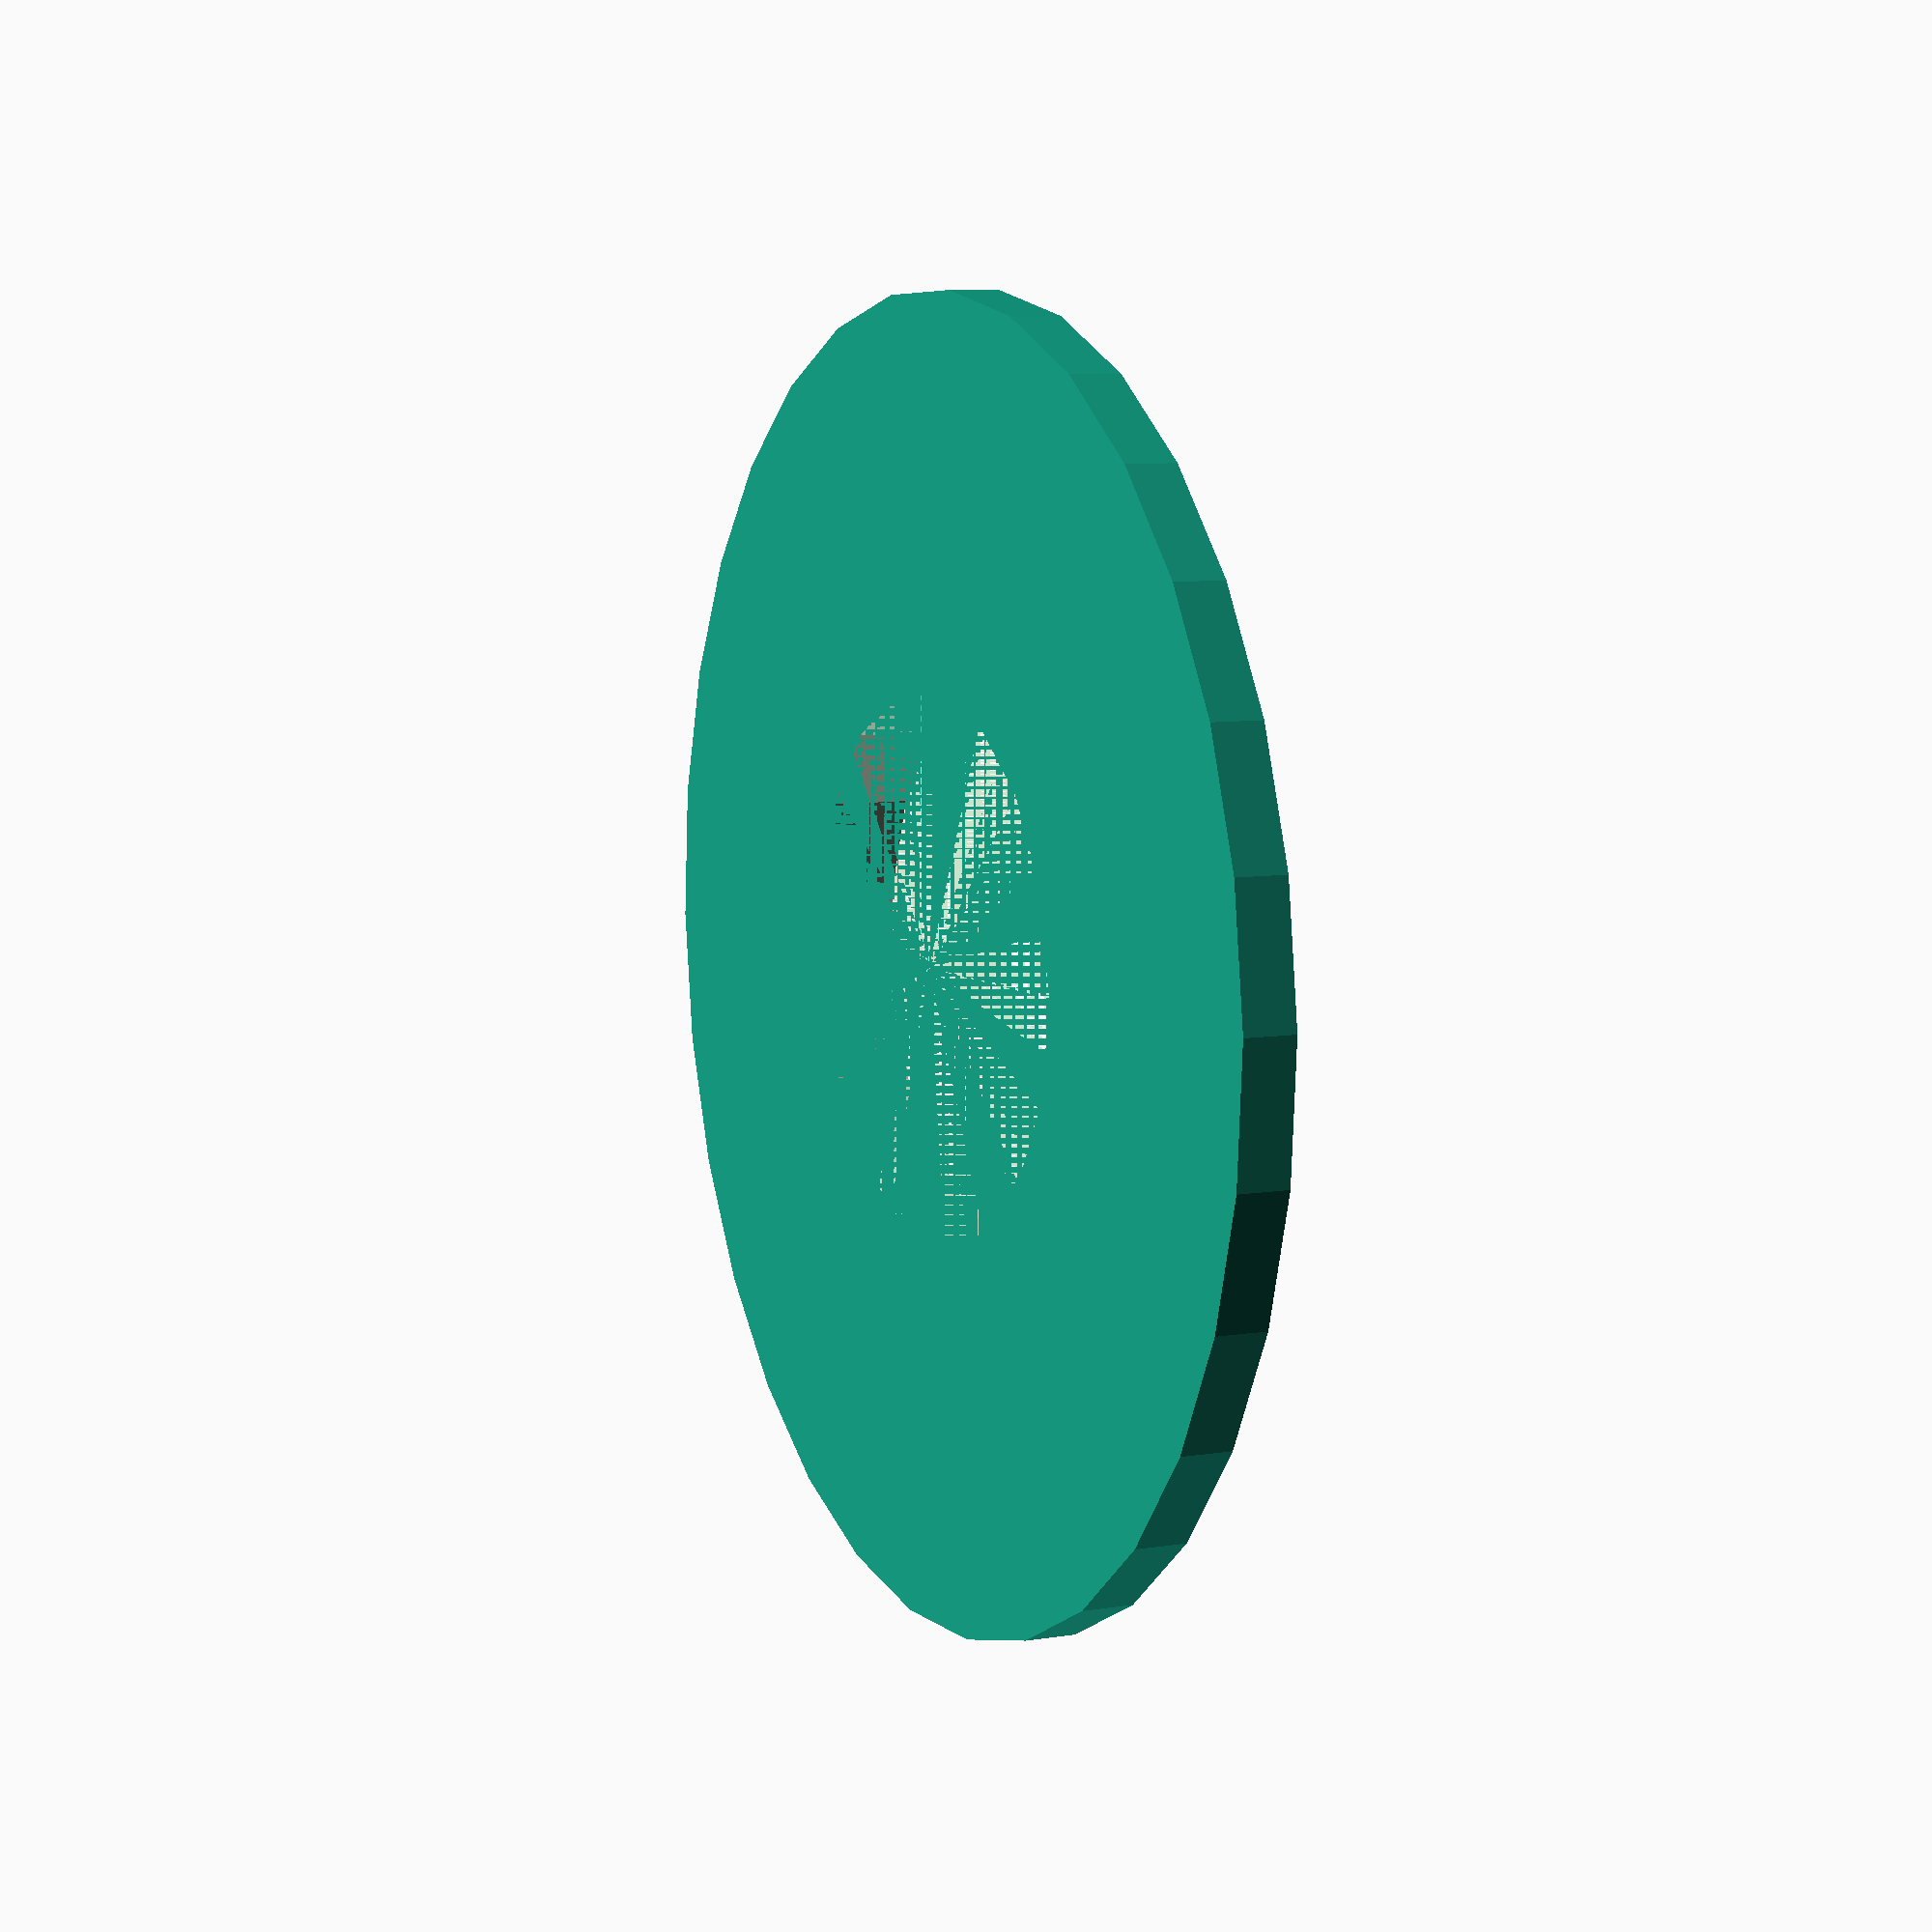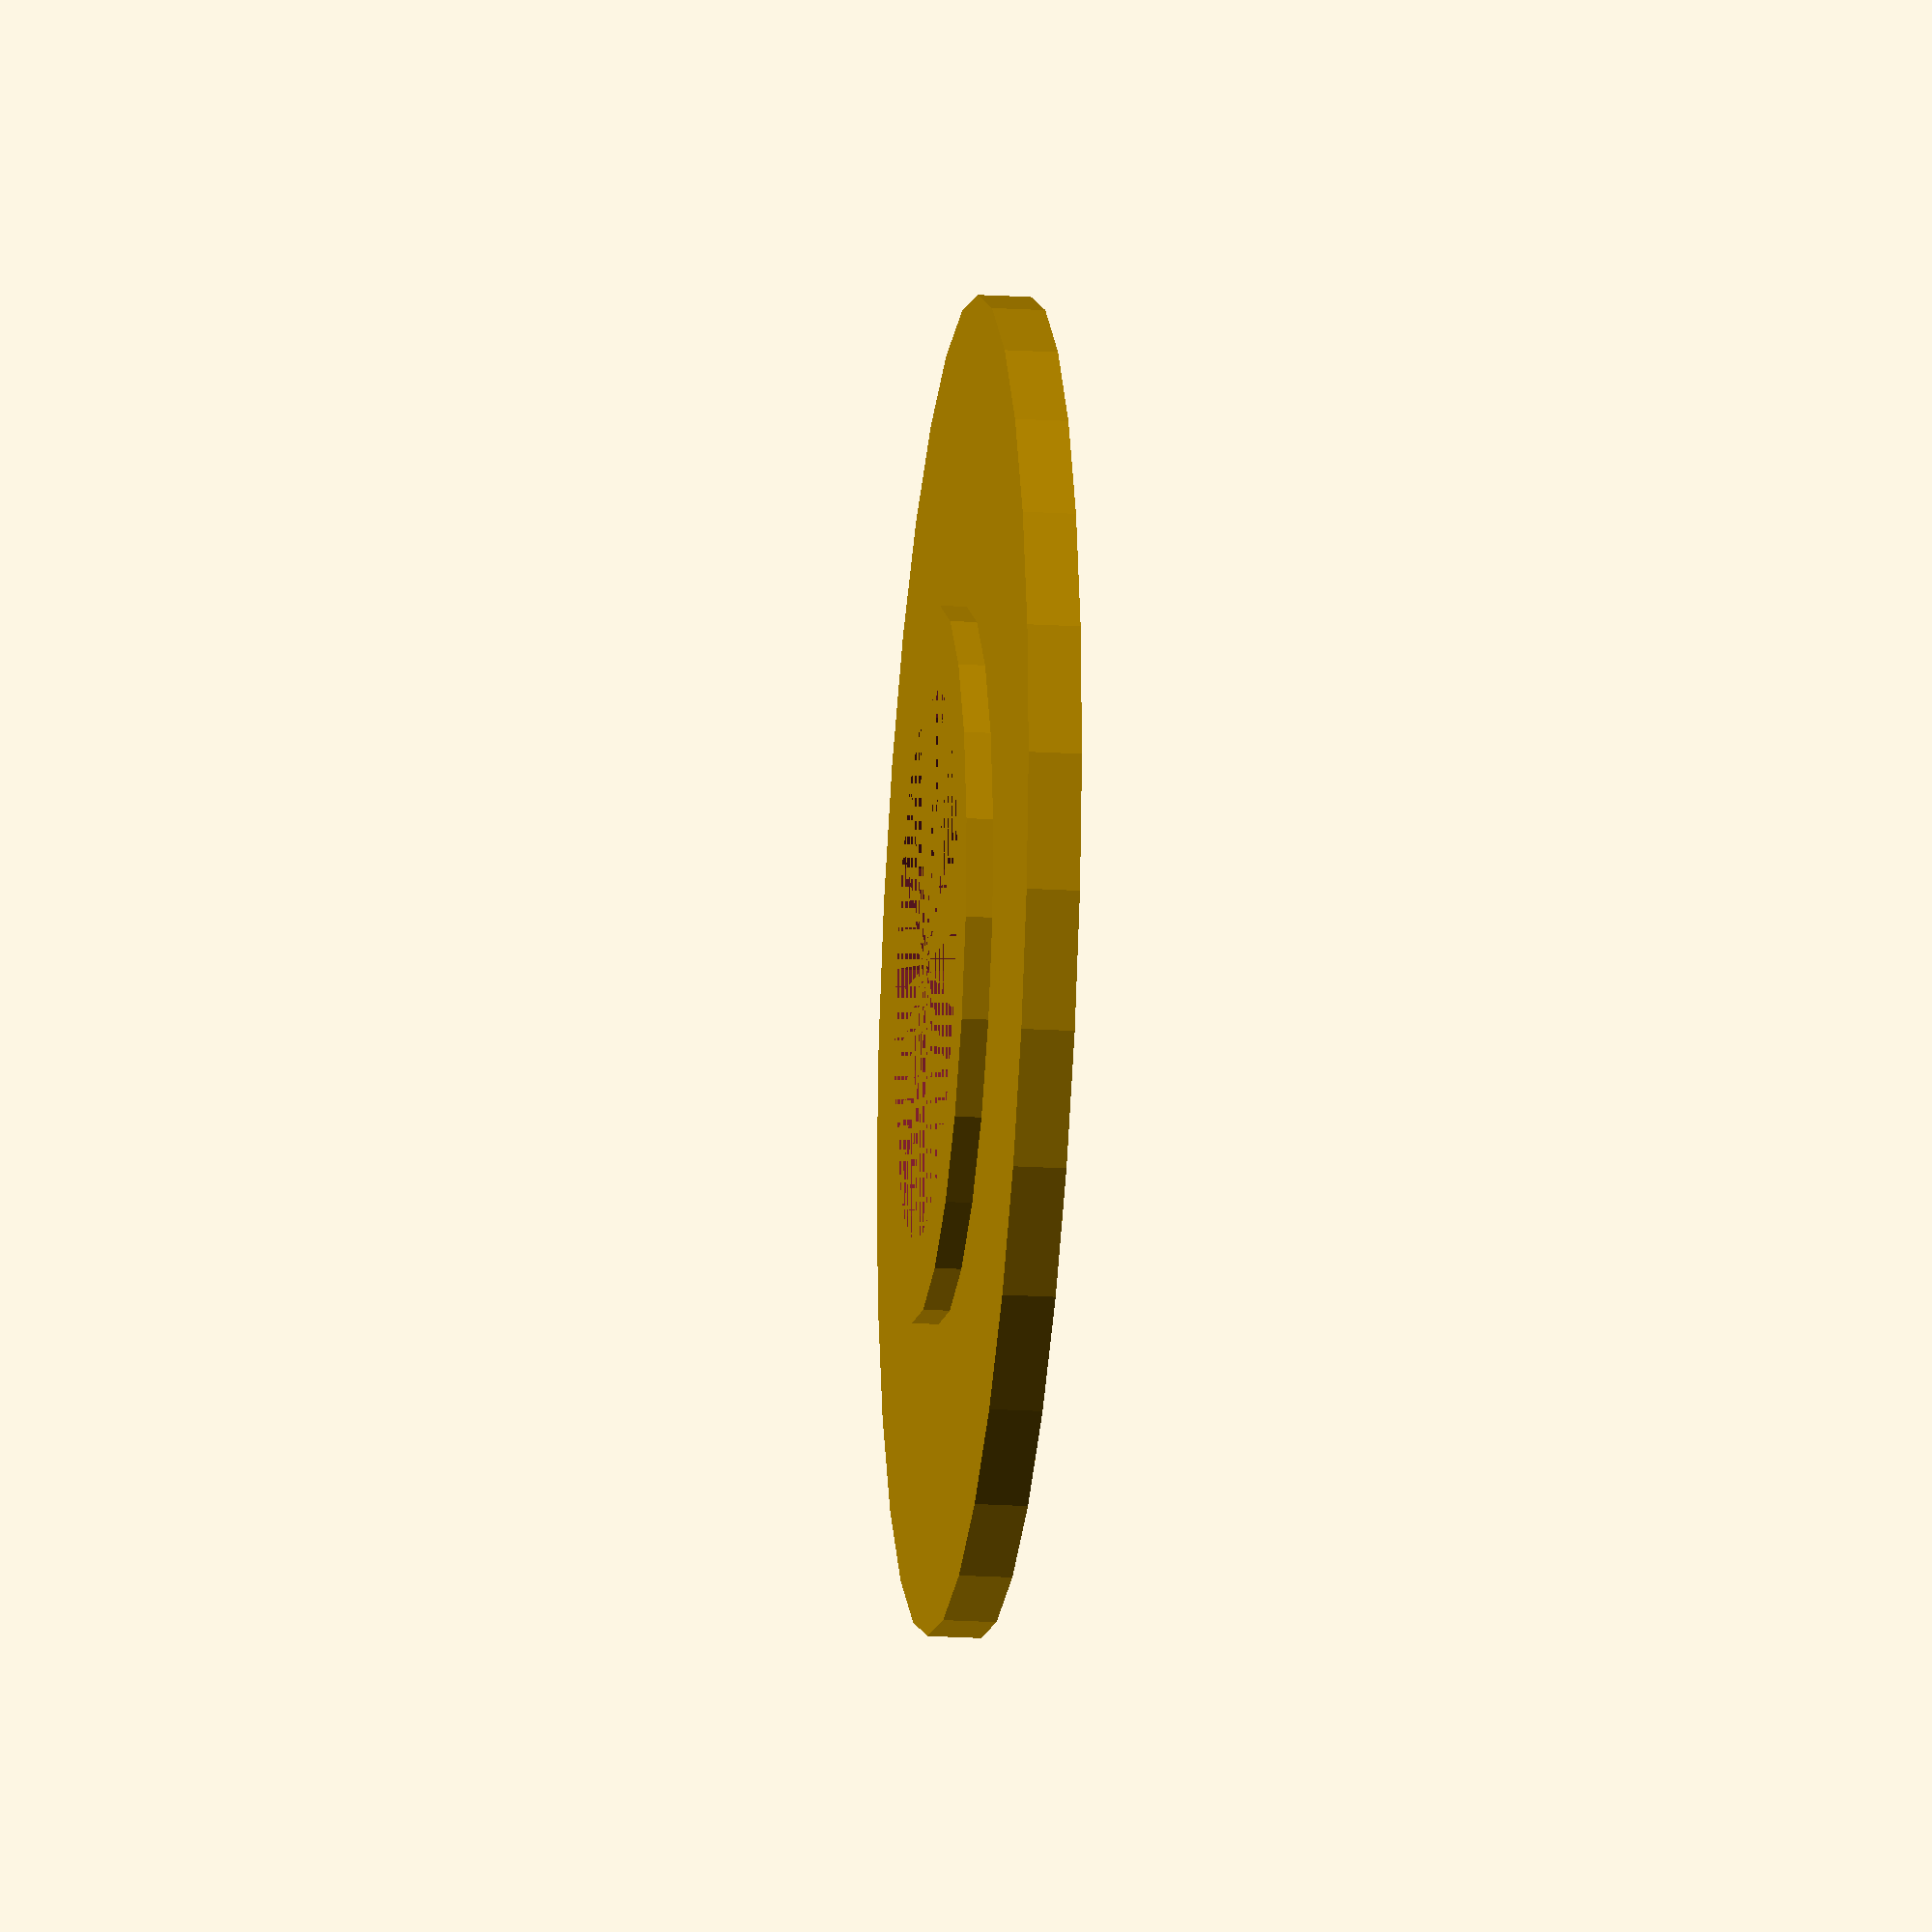
<openscad>
// Bearing guard printer

// Radius of inside of bearing
ir=4.6875;
// Race depth
race=2;
rr=ir+race;
// Guard radius (could be bearing size, or more if you like.
or=12.5;
// Thickness of guard
h=1;
// Thickness of race
raceH = 0.5;
h2=h+raceH;

difference() {
	union() {
		cylinder(r=rr, h=h2);
		cylinder(r=or, h=h);
		}
	cylinder(r=ir+.5, h=h2);
	}
</openscad>
<views>
elev=352.3 azim=265.8 roll=245.5 proj=p view=wireframe
elev=199.9 azim=61.2 roll=96.5 proj=o view=solid
</views>
